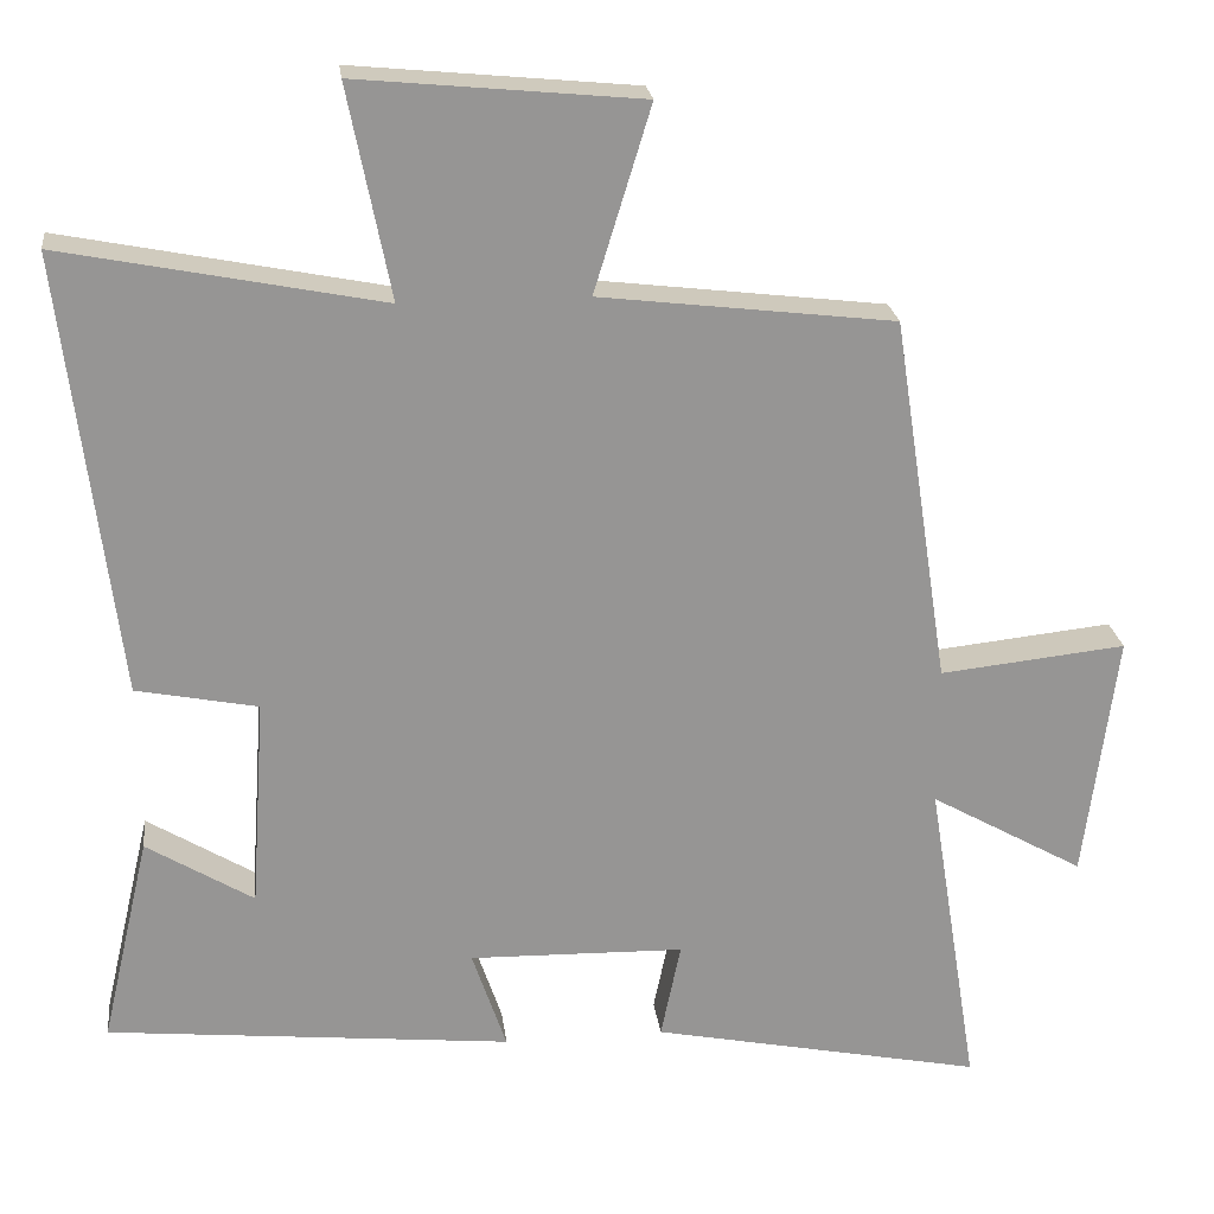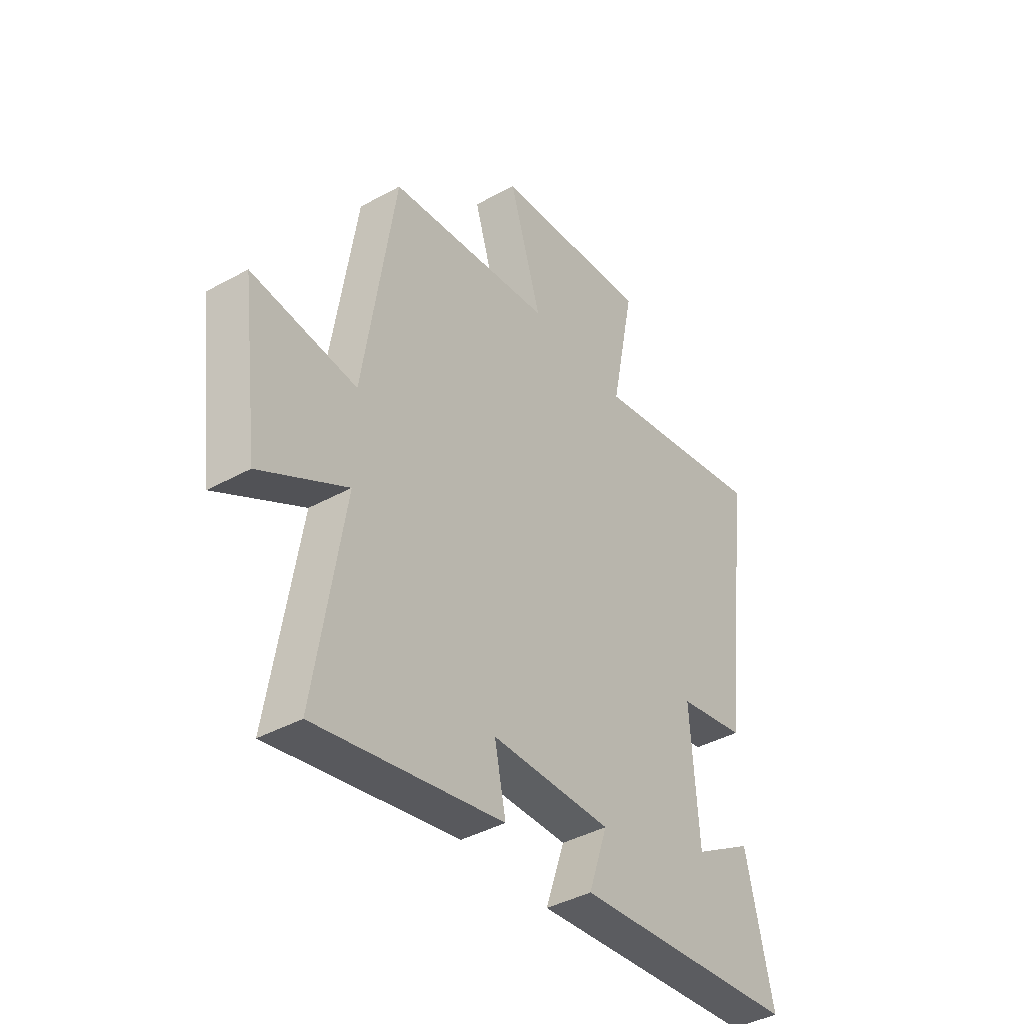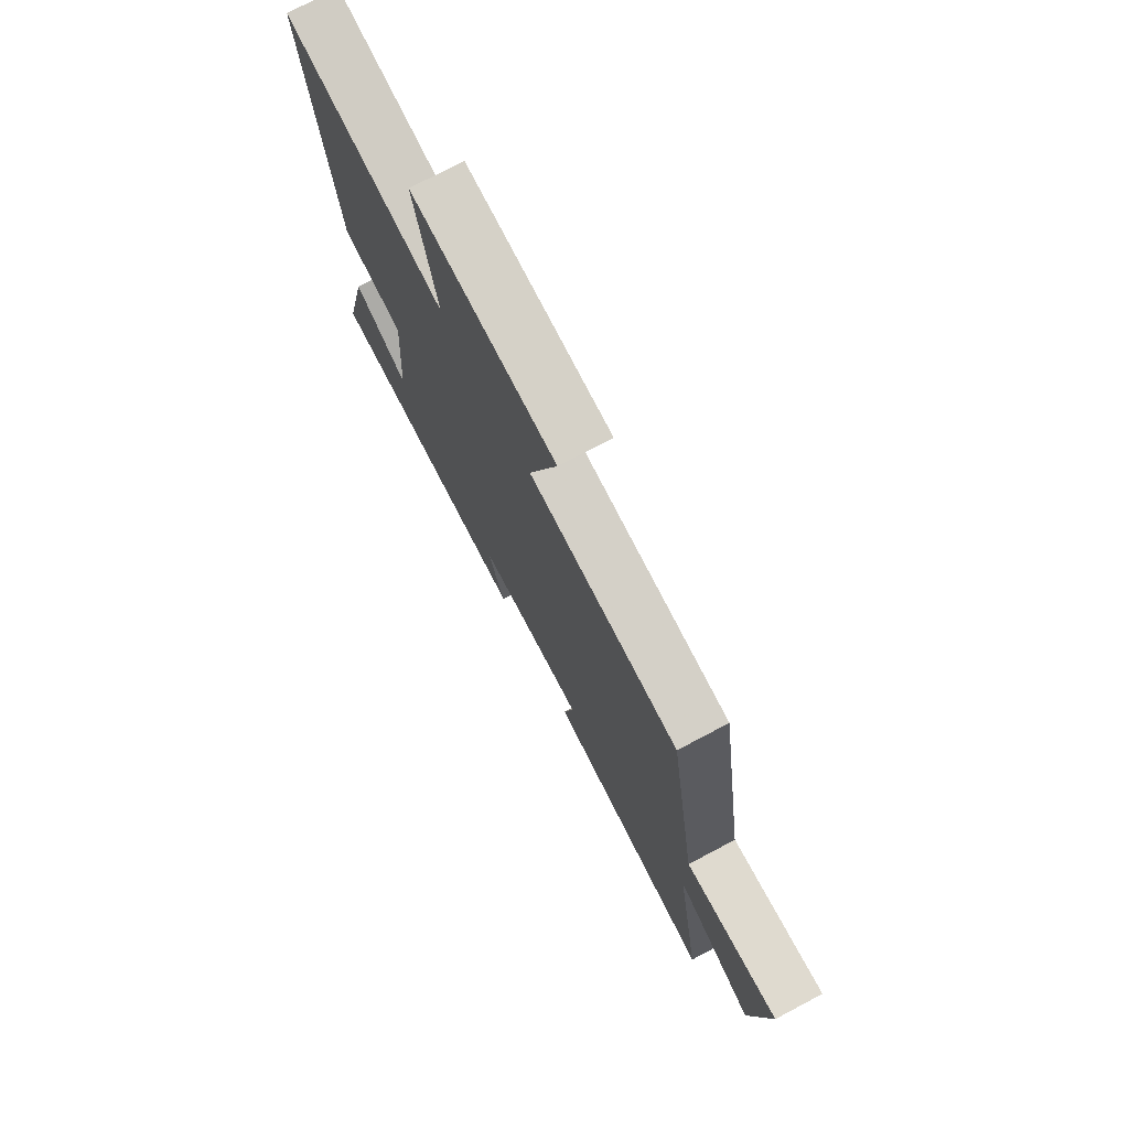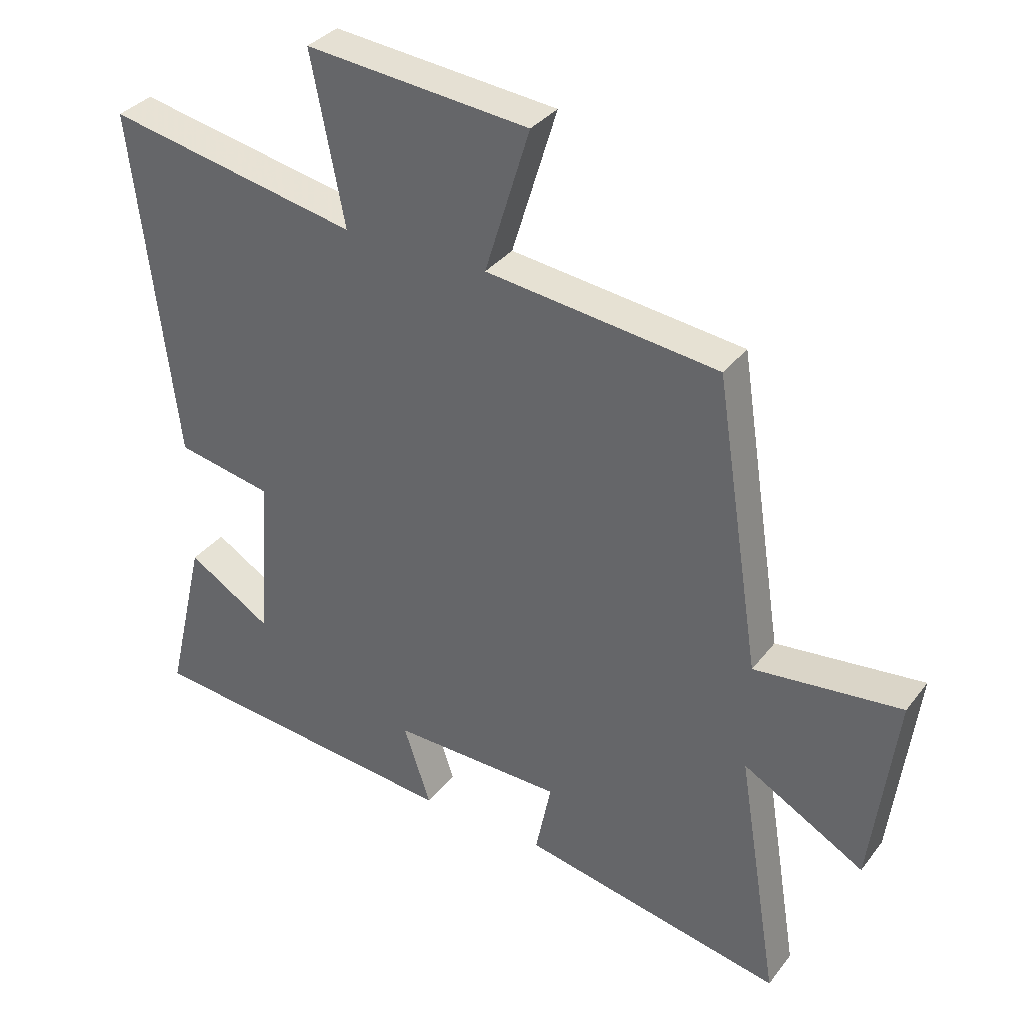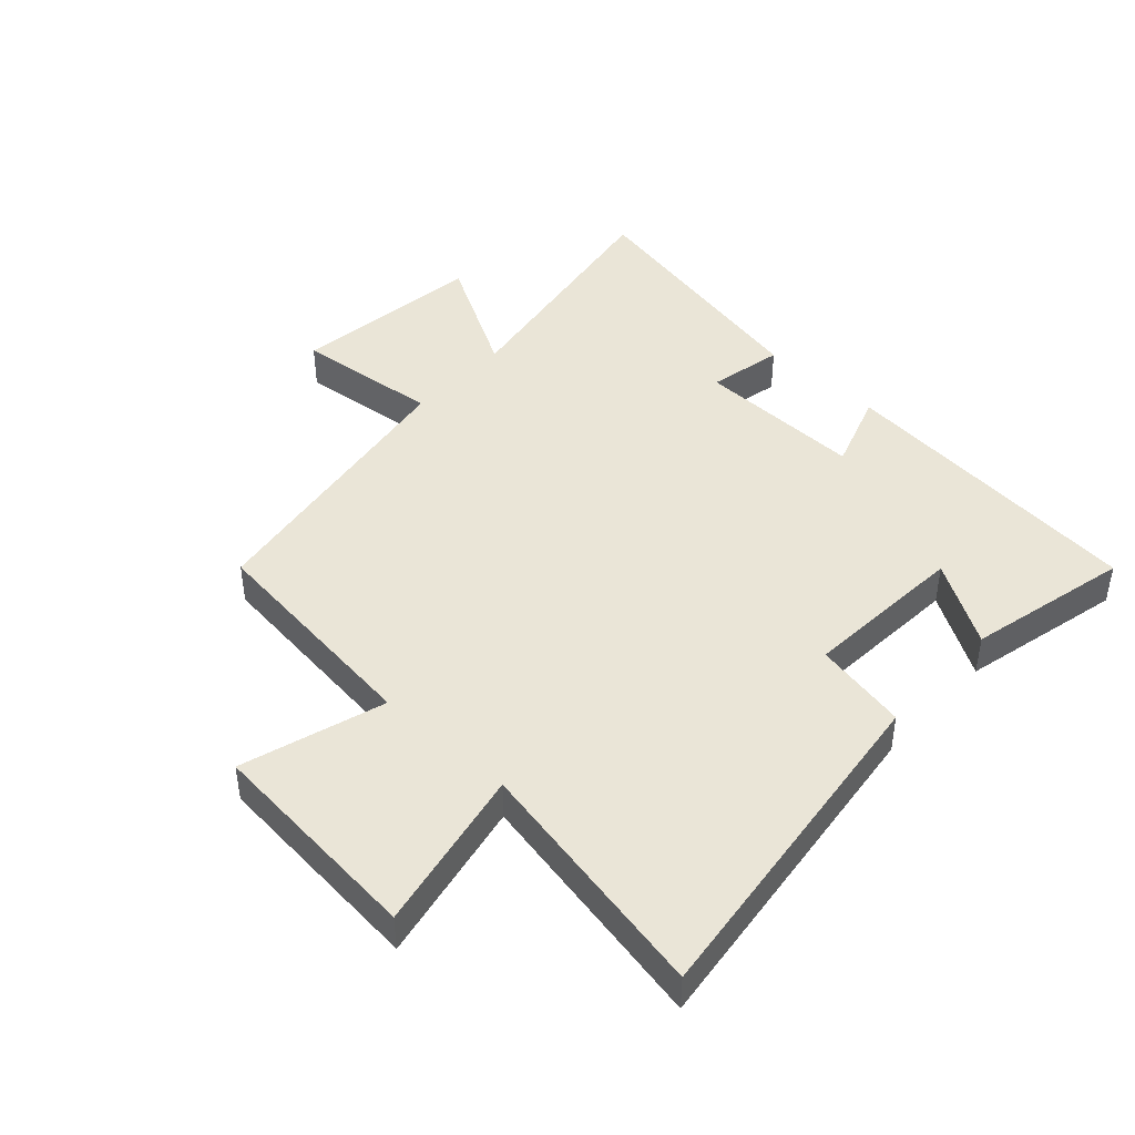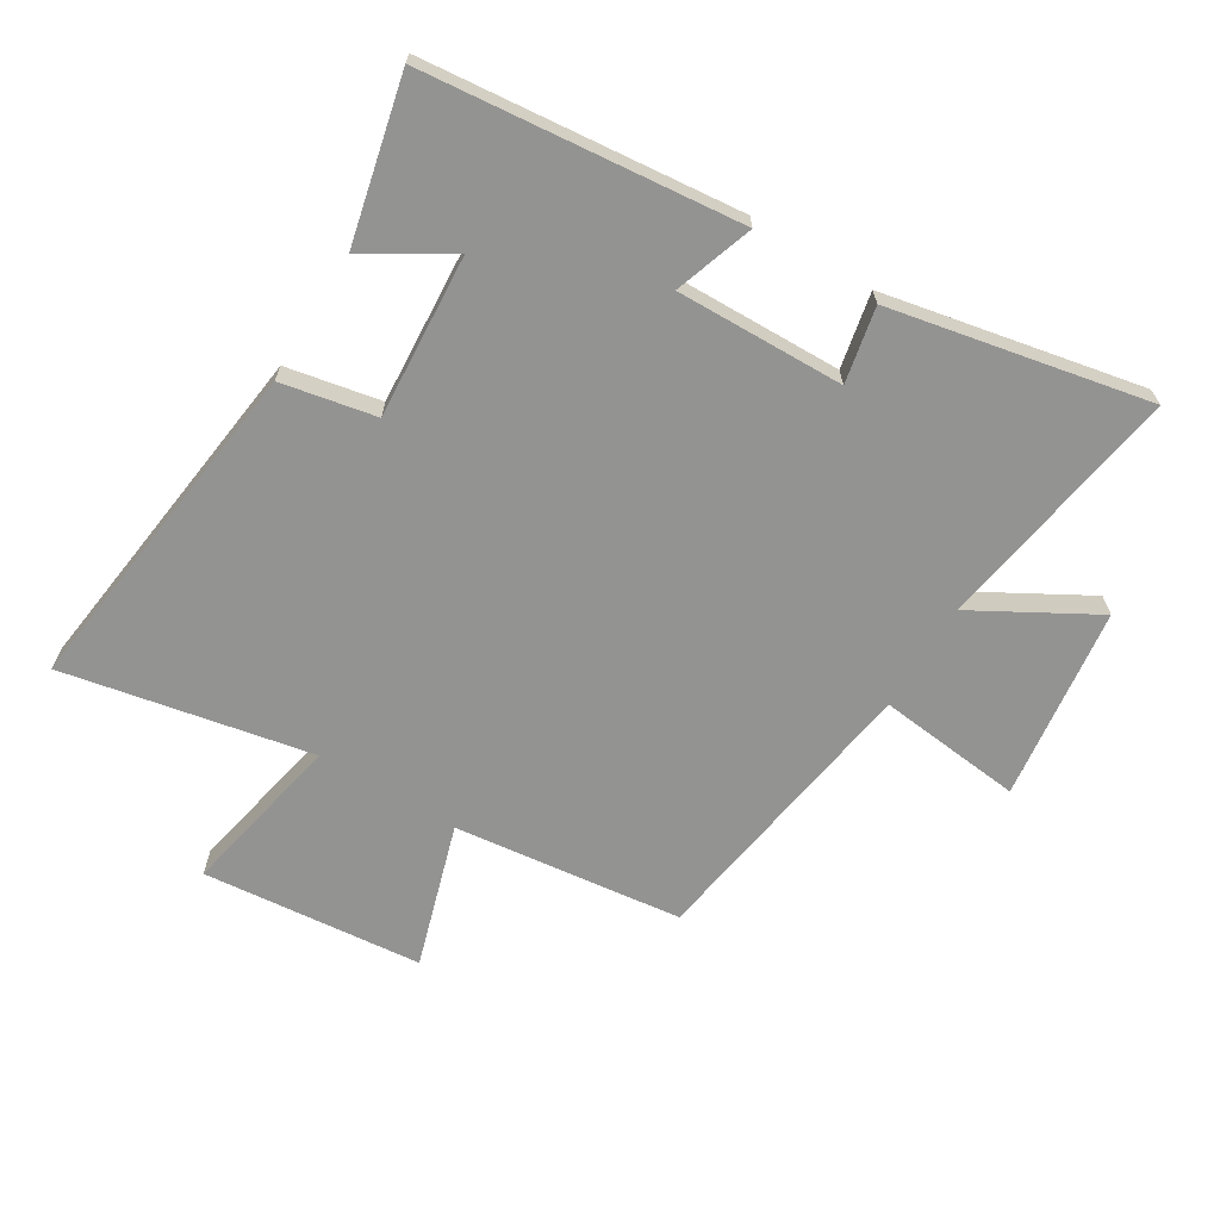
<metadata>
{"format":"obj","ext":"obj","renderer":"f3d","projection":"perspective","resolution":1024,"background":"white","views":[{"elev":22.9,"azim":173.1,"up":"+Z"},{"elev":-40.6,"azim":-55.9,"up":"+Z"},{"elev":75.0,"azim":-117.9,"up":"+Z"},{"elev":34.2,"azim":-148.2,"up":"+Z"},{"elev":44.3,"azim":42.5,"up":"+Y"},{"elev":-66.6,"azim":148.6,"up":"+Y"}]}
</metadata>
<code>
v 0.568 0.07 0.579
v 0.5 0.07 0.025
v 0.348 0.07 -0.005
v 0.366 0.07 -0.269
v 0.5 0.07 -0.187
v 0.561 0.07 -0.449
v 0.053 0.07 -0.5
v 0.096 0.07 -0.373
v -0.174 0.07 -0.379
v -0.149 0.07 -0.5
v -0.565 0.07 -0.584
v -0.5 0.07 -0.182
v -0.693 0.07 -0.291
v -0.733 0.07 0.019
v -0.5 0.07 -0.006
v -0.429 0.07 0.456
v -0.061 0.07 0.5
v -0.132 0.07 0.731
v 0.222 0.07 0.765
v 0.169 0.07 0.5
v 0.568 0 0.579
v 0.5 0 0.025
v 0.348 0 -0.005
v 0.366 0 -0.269
v 0.5 0 -0.187
v 0.561 0 -0.449
v 0.053 0 -0.5
v 0.096 0 -0.373
v -0.174 0 -0.379
v -0.149 0 -0.5
v -0.565 0 -0.584
v -0.5 0 -0.182
v -0.693 0 -0.291
v -0.733 0 0.019
v -0.5 0 -0.006
v -0.429 0 0.456
v -0.061 0 0.5
v -0.132 0 0.731
v 0.222 0 0.765
v 0.169 0 0.5
f 17 18 19 20
f 15 16 17 20
f 15 20 1 2
f 12 13 14 15
f 9 10 11 12
f 8 9 12 15
f 6 7 8
f 4 5 6
f 4 6 8 15
f 15 2 3
f 3 4 15
f 40 39 38 37
f 40 37 36 35
f 22 21 40 35
f 35 34 33 32
f 32 31 30 29
f 35 32 29 28
f 28 27 26
f 26 25 24
f 35 28 26 24
f 23 22 35
f 35 24 23
f 1 21 22 2
f 2 22 23 3
f 3 23 24 4
f 4 24 25 5
f 5 25 26 6
f 6 26 27 7
f 7 27 28 8
f 8 28 29 9
f 9 29 30 10
f 10 30 31 11
f 11 31 32 12
f 12 32 33 13
f 13 33 34 14
f 14 34 35 15
f 15 35 36 16
f 16 36 37 17
f 17 37 38 18
f 18 38 39 19
f 19 39 40 20
f 20 40 21 1

</code>
